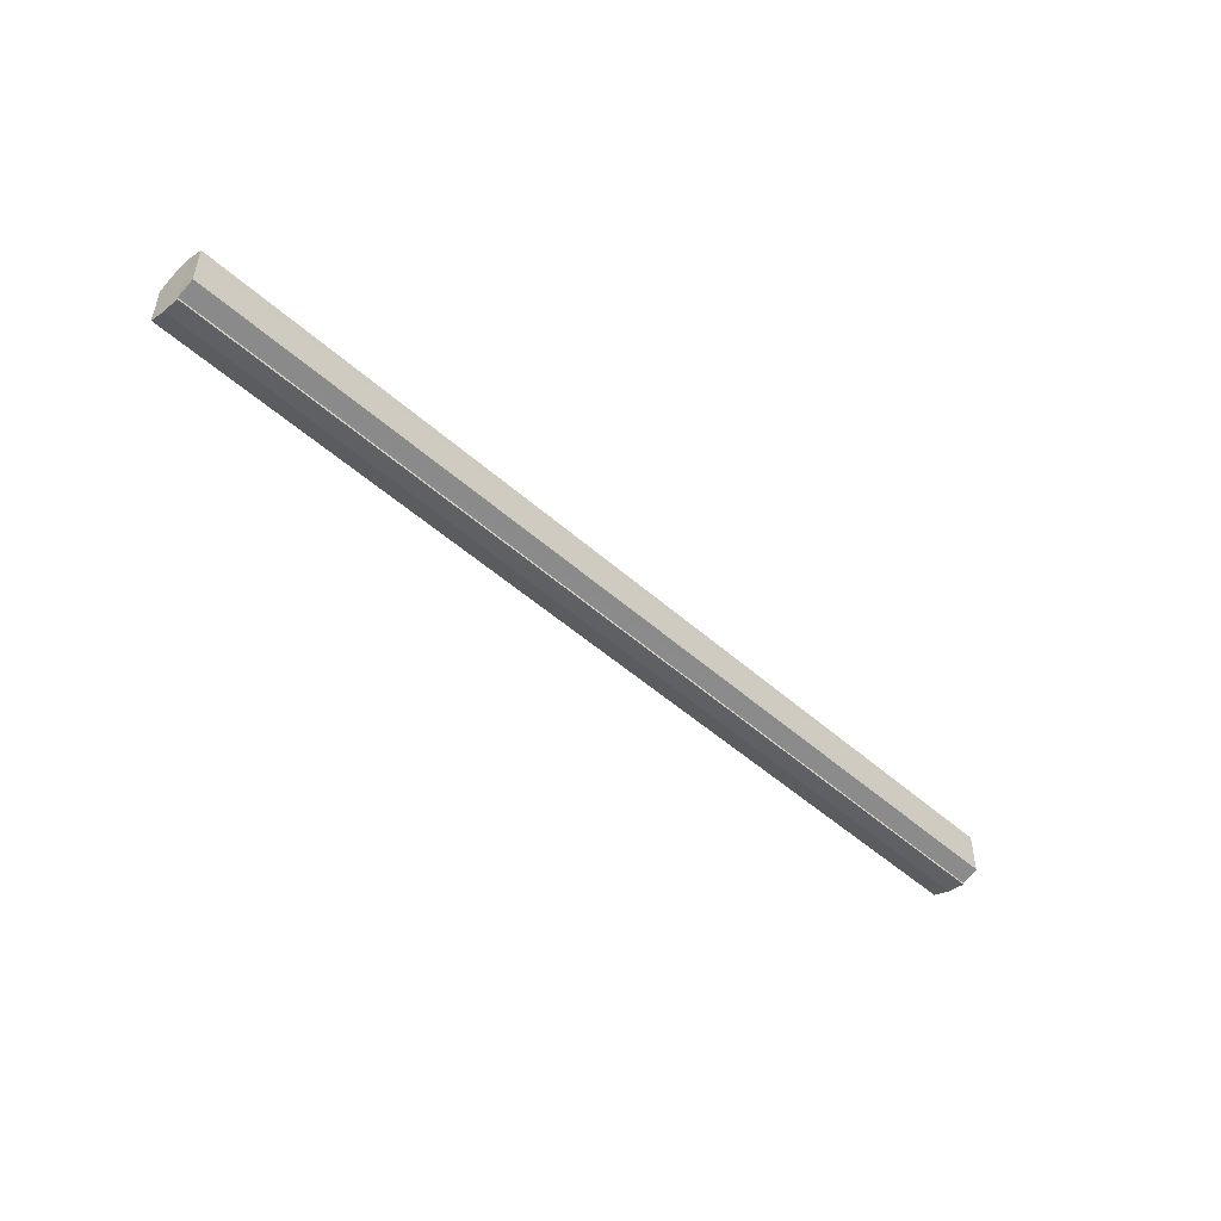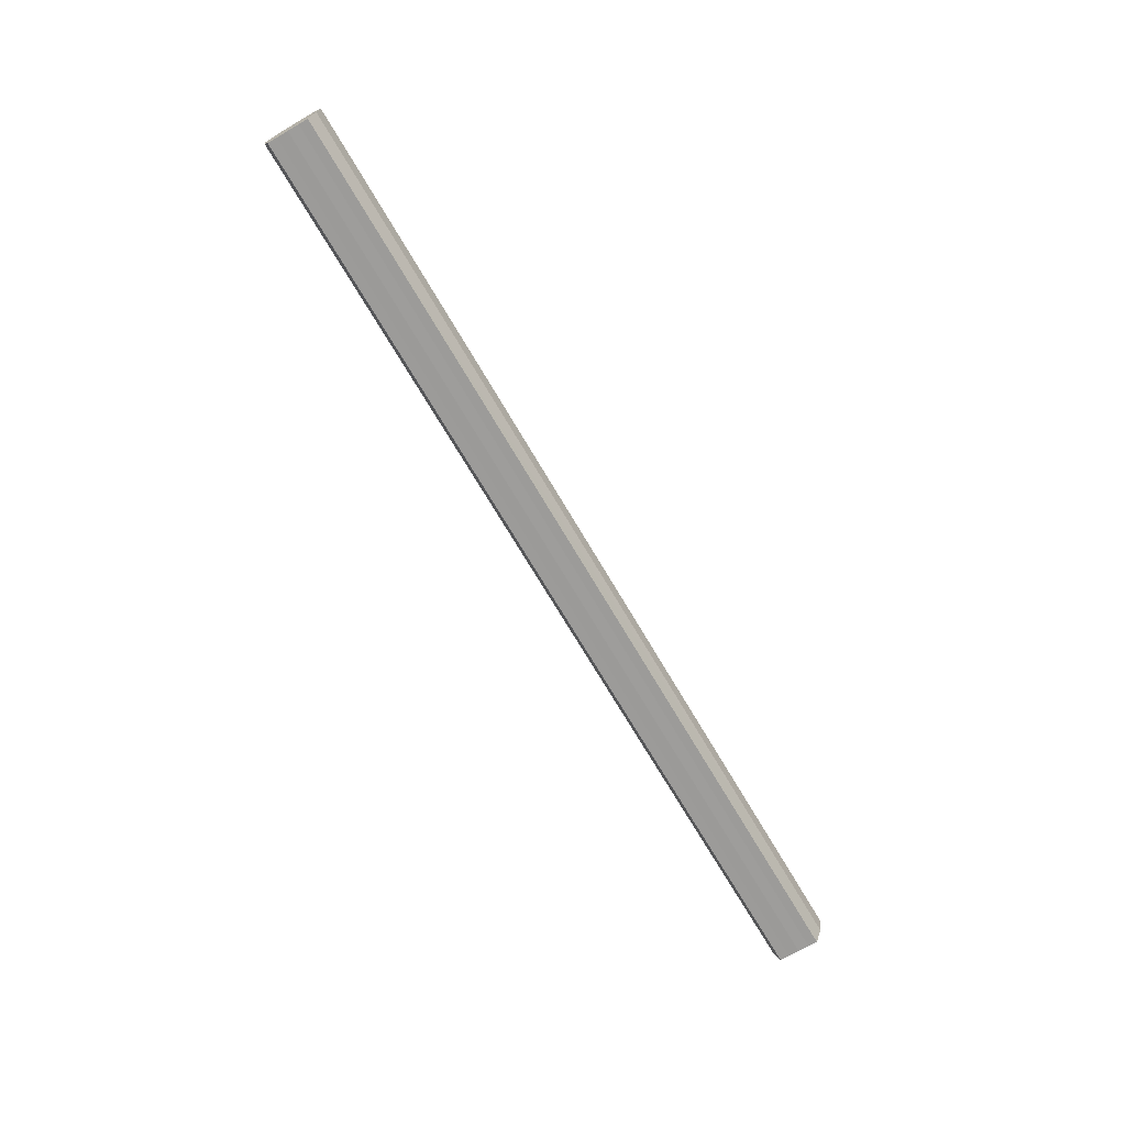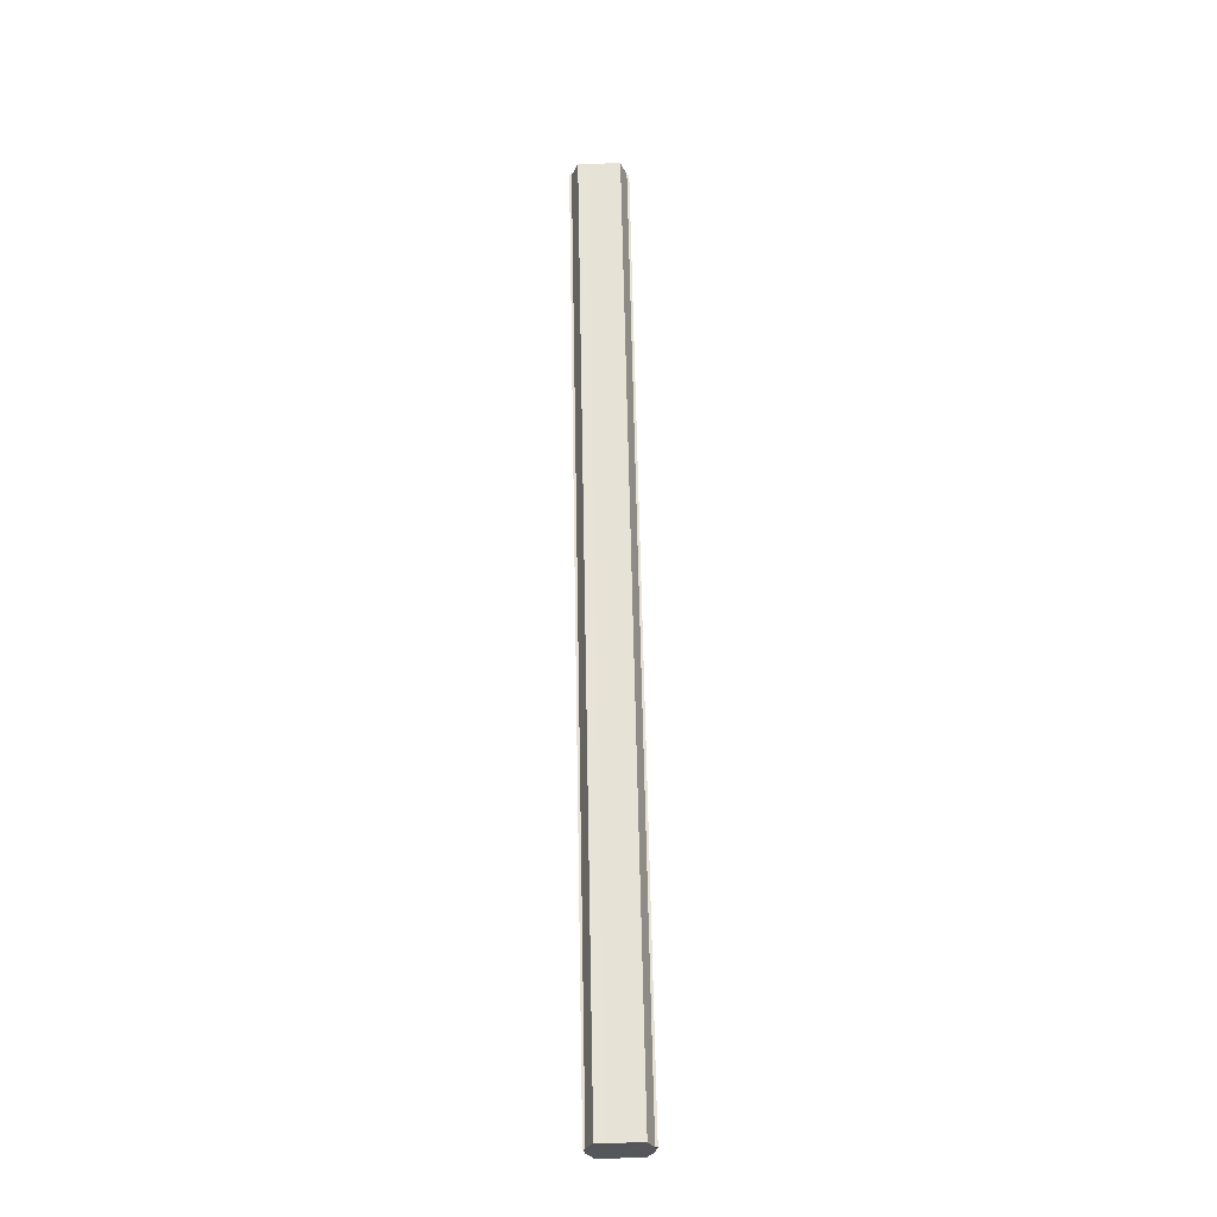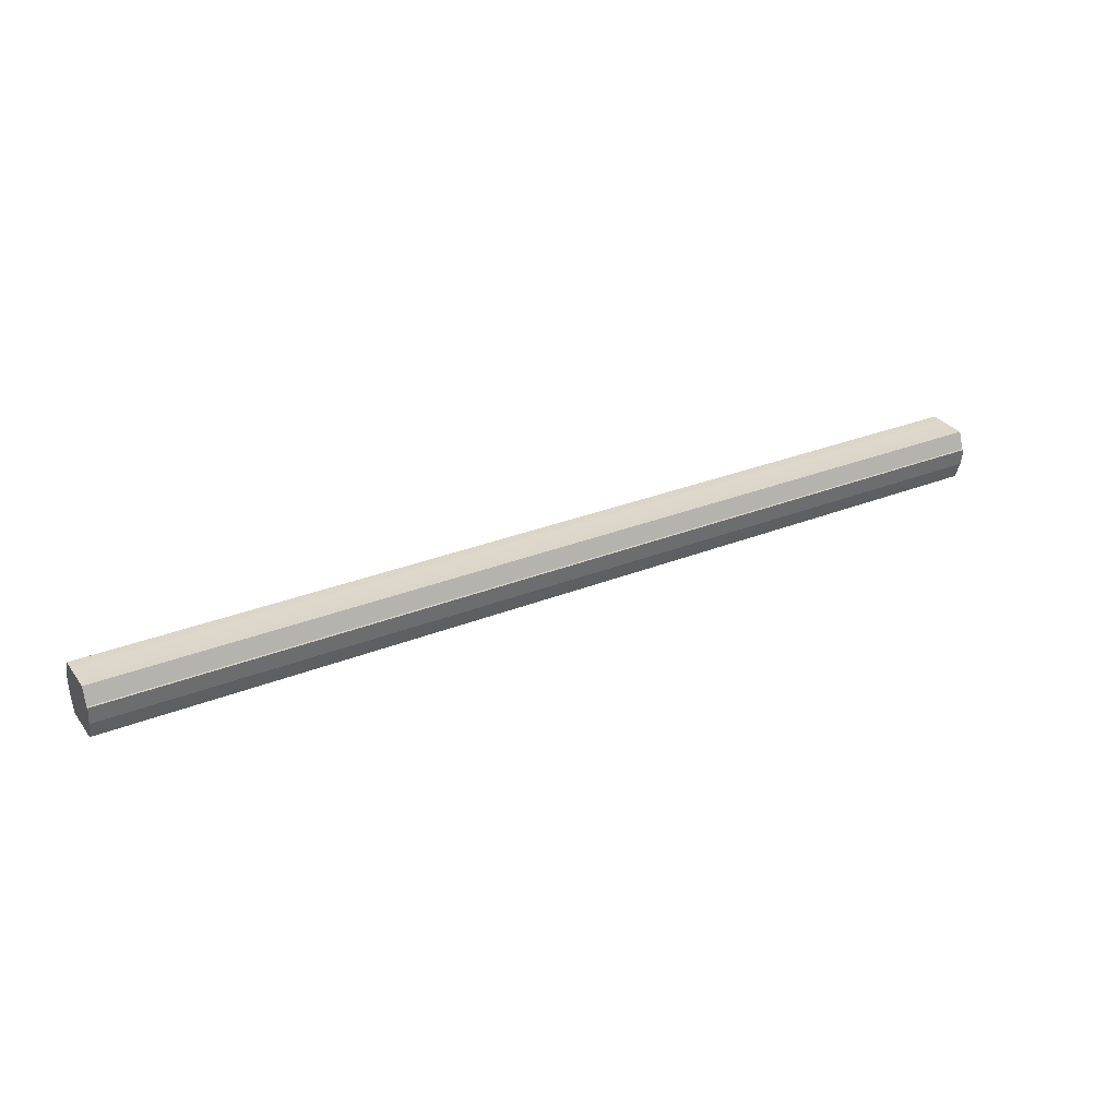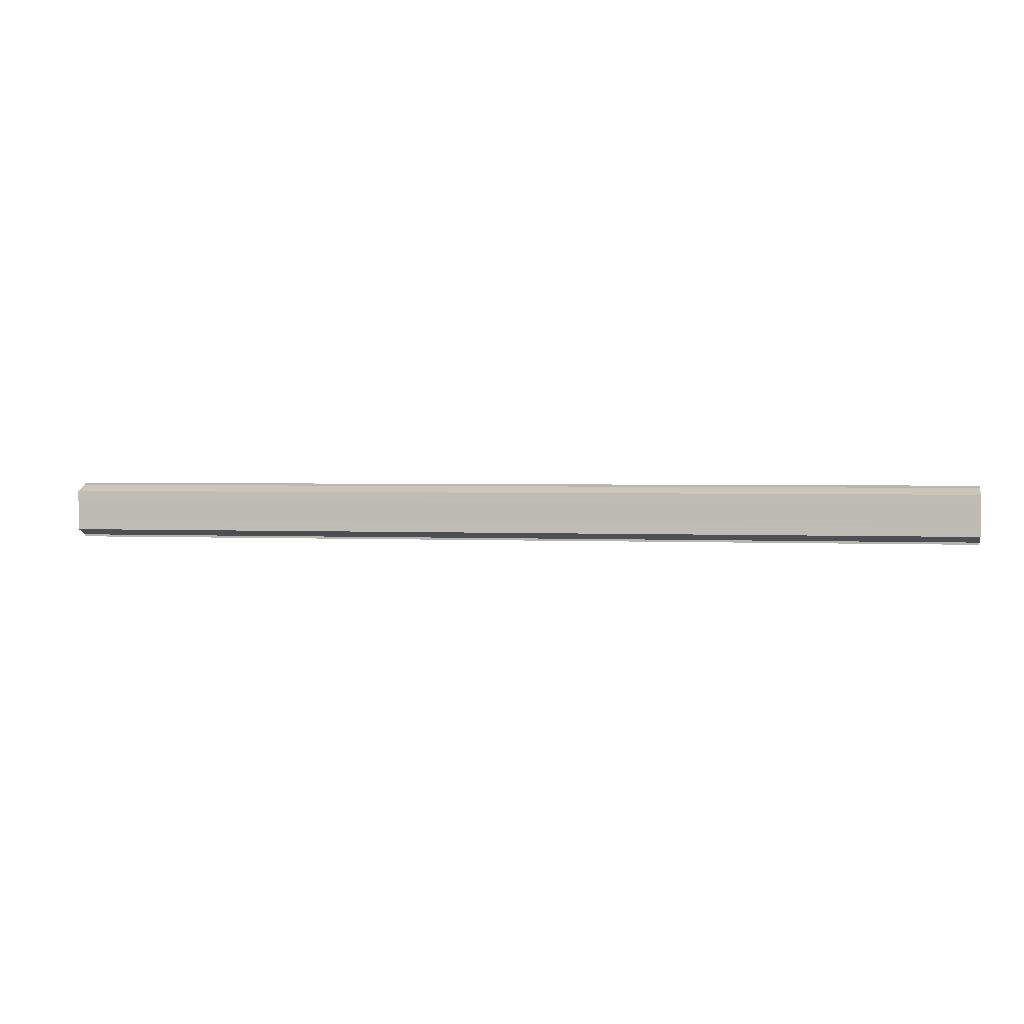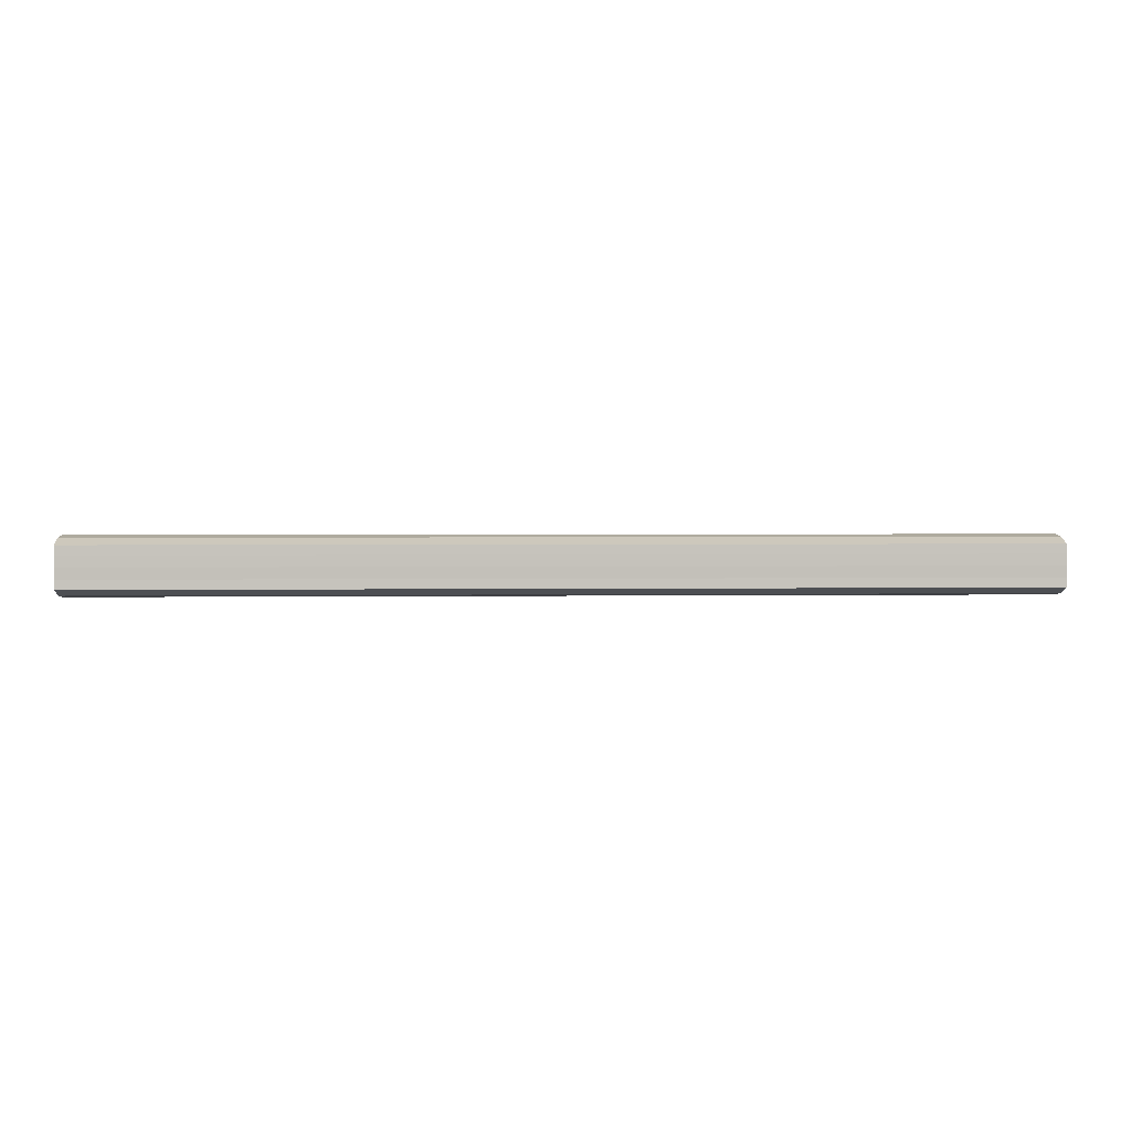
<metadata>
{"format":"obj","ext":"obj","renderer":"f3d","projection":"perspective","resolution":1024,"background":"white","views":[{"elev":-48.9,"azim":135.2,"up":"+Z"},{"elev":-69.9,"azim":-59.7,"up":"+Y"},{"elev":63.0,"azim":-91.1,"up":"+Y"},{"elev":30.7,"azim":150.2,"up":"+Y"},{"elev":1.9,"azim":-169.0,"up":"+Z"},{"elev":2.2,"azim":-2.9,"up":"+Z"}]}
</metadata>
<code>
o 20939
v 2217 1873 9.017
v 2217 1873 9.01
v 2217 1873 9.017
v 2217 1873 9.005
v 2217 1873 9.01
v 2217 1873 9.001
v 2217 1873 9.005
v 2217 1873 9.023
v 2217 1873 9.023
v 2217 1873 9.029
v 2217 1873 9.029
v 2217 1873 9.032
v 2217 1873 9.032
v 2217 1873 9.033
v 2217 1873 9.032
v 2217 1873 9.033
v 2217 1873 9.033
v 2217 1873 9.017
v 2217 1873 9.01
v 2217 1873 9.01
v 2217 1873 9.005
v 2217 1873 9.005
v 2217 1873 9.023
v 2217 1873 9.017
v 2217 1873 9.029
v 2217 1873 9.023
v 2217 1873 9.032
v 2217 1873 9.029
v 2217 1873 9.001
v 2217 1873 9.001
v 2217 1873 9
v 2217 1873 9.001
v 2217 1873 9
v 2217 1873 9
v 2217 1873 9.017
v 2217 1873 9.001
v 2217 1873 9.005
v 2217 1873 9.01
v 2217 1873 9.017
v 2217 1873 9.023
v 2217 1873 9.029
v 2217 1873 9.032
v 2217 1873 9.033
v 2217 1873 9.032
v 2217 1873 9.033
v 2217 1873 9.029
v 2217 1873 9.032
v 2217 1873 9.023
v 2217 1873 9.029
v 2217 1873 9.017
v 2217 1873 9.023
v 2217 1873 9.01
v 2217 1873 9.017
v 2217 1873 9.005
v 2217 1873 9.01
v 2217 1873 9.001
v 2217 1873 9.005
v 2217 1873 9
v 2217 1873 9.001
v 2217 1873 9
v 2217 1873 9.001
v 2217 1873 9.005
v 2217 1873 9.001
v 2217 1873 9.01
v 2217 1873 9.005
v 2217 1873 9.017
v 2217 1873 9.01
v 2217 1873 9.023
v 2217 1873 9.017
v 2217 1873 9.029
v 2217 1873 9.023
v 2217 1873 9.032
v 2217 1873 9.029
v 2217 1873 9.033
v 2217 1873 9.032
v 2217 1873 9.01
v 2217 1873 9.017
v 2217 1873 9.005
v 2217 1873 9.001
v 2217 1873 9.023
v 2217 1873 9.029
v 2217 1873 9.032
v 2217 1873 9.017
v 2217 1873 9.017
v 2217 1873 9.01
v 2217 1873 9.023
v 2217 1873 9.005
v 2217 1873 9.001
v 2217 1873 9.029
v 2217 1873 9.032
v 2217 1873 9.032
v 2217 1873 9.033
v 2217 1873 9.029
v 2217 1873 9.023
v 2217 1873 9.017
v 2217 1873 9.01
v 2217 1873 9.005
v 2217 1873 9.001
f 1 2 3
f 2 4 5
f 4 6 7
f 8 1 9
f 10 8 11
f 12 10 13
f 14 15 13
f 16 15 17
f 18 19 20
f 20 21 22
f 23 24 18
f 25 26 23
f 27 28 25
f 22 29 30
f 29 31 32
f 32 33 34
f 35 36 33
f 35 37 36
f 35 38 37
f 35 39 38
f 35 40 39
f 35 41 40
f 35 42 41
f 35 43 42
f 44 43 45
f 46 47 44
f 48 49 46
f 50 51 48
f 52 53 50
f 54 55 52
f 56 57 54
f 58 59 56
f 60 61 58
f 61 62 63
f 62 64 65
f 64 66 67
f 66 68 69
f 68 70 71
f 70 72 73
f 72 74 75
f 35 76 77
f 35 78 76
f 35 79 78
f 35 77 80
f 35 80 81
f 35 81 82
f 83 84 85
f 83 86 84
f 83 85 87
f 83 87 88
f 83 89 86
f 83 90 89
f 83 91 92
f 83 93 91
f 83 94 93
f 83 95 94
f 83 96 95
f 83 97 96
f 83 98 97
f 83 34 98

</code>
